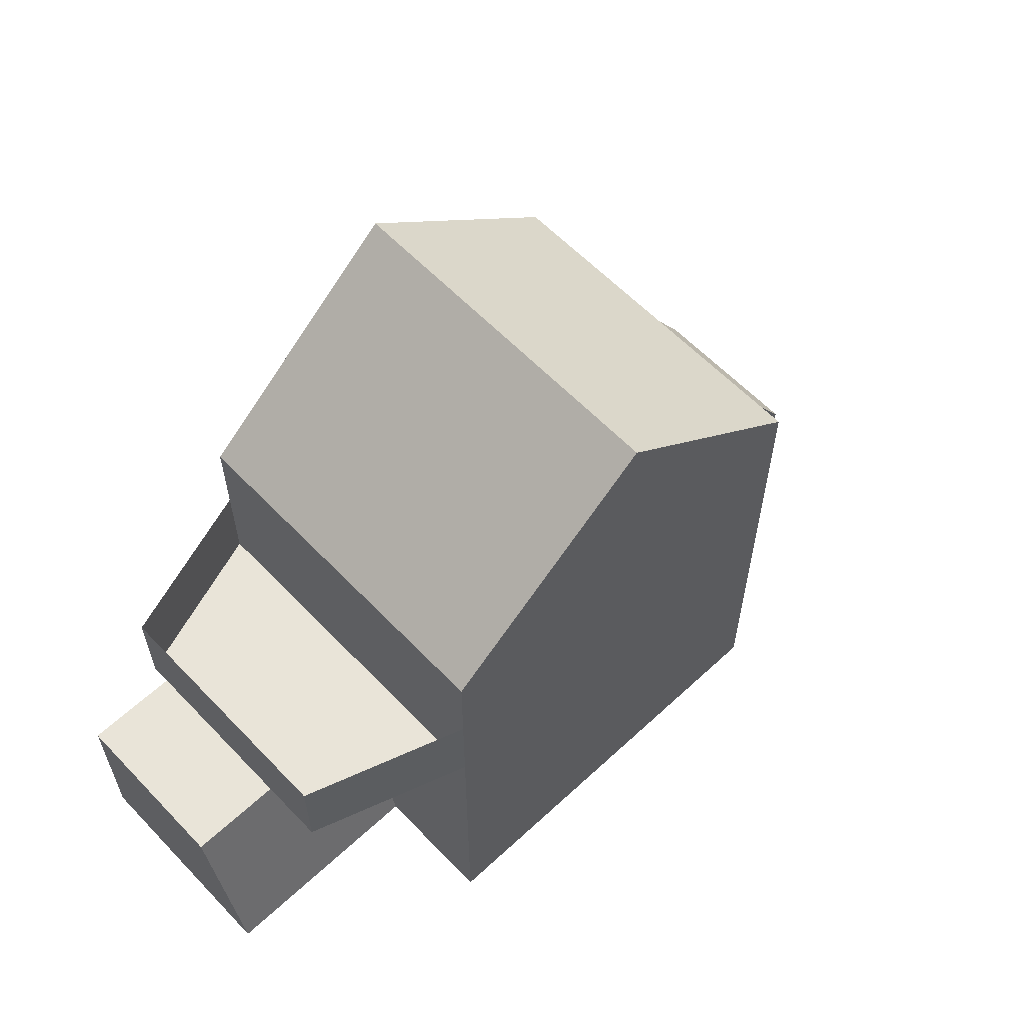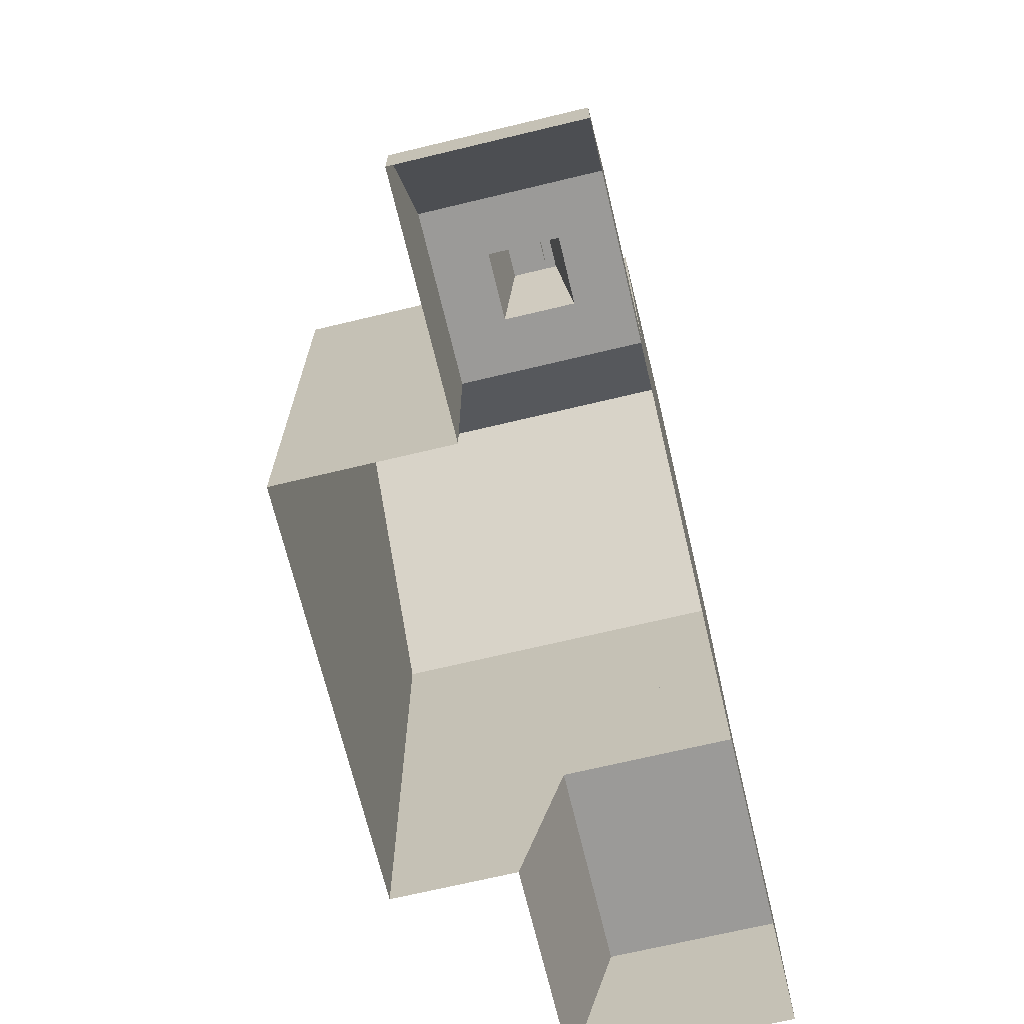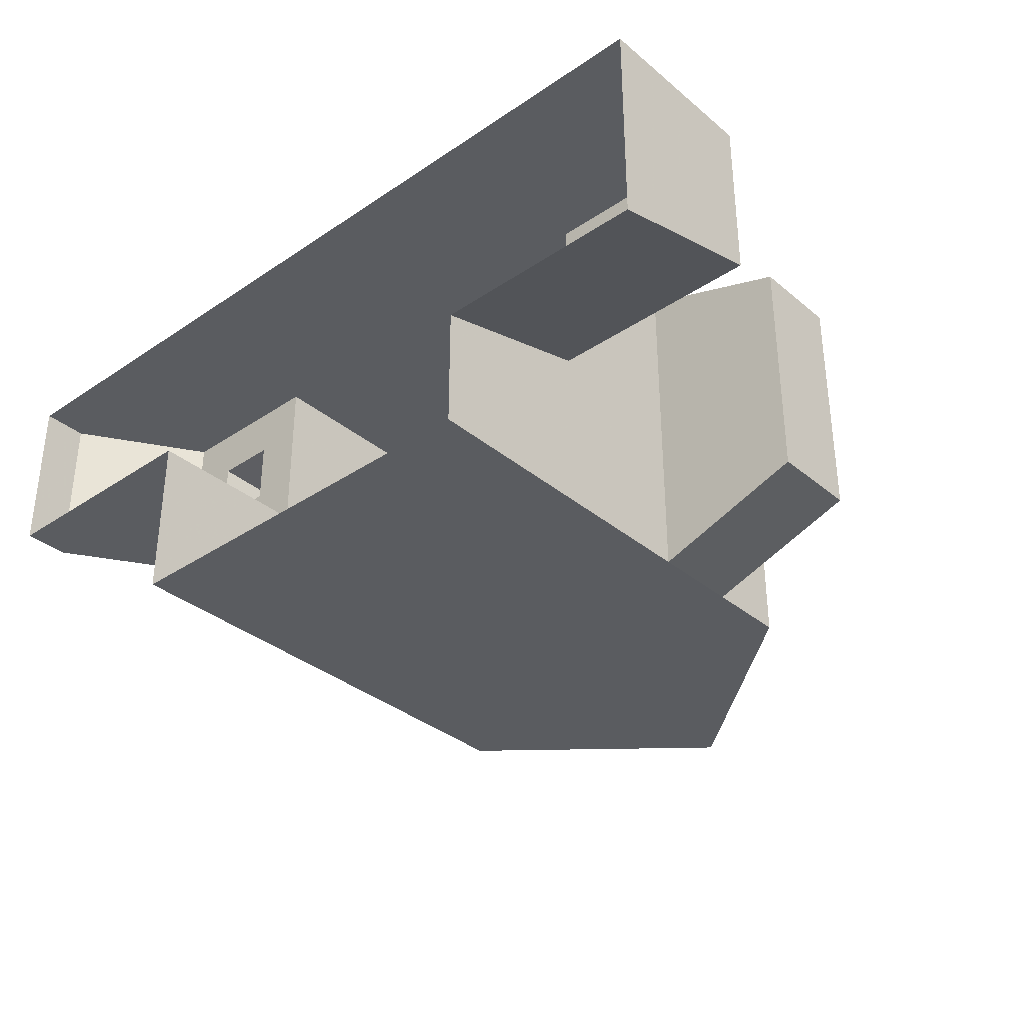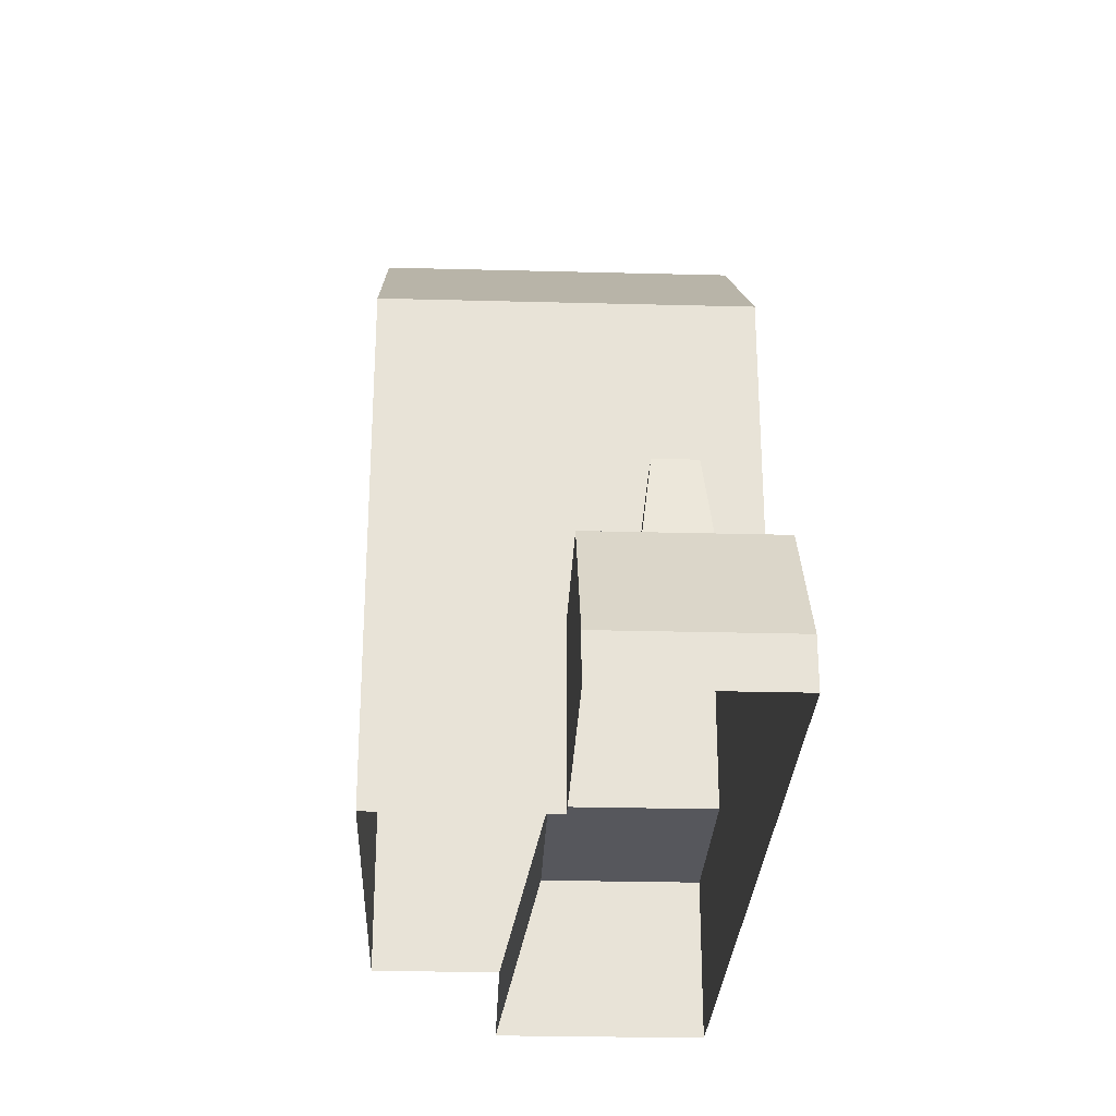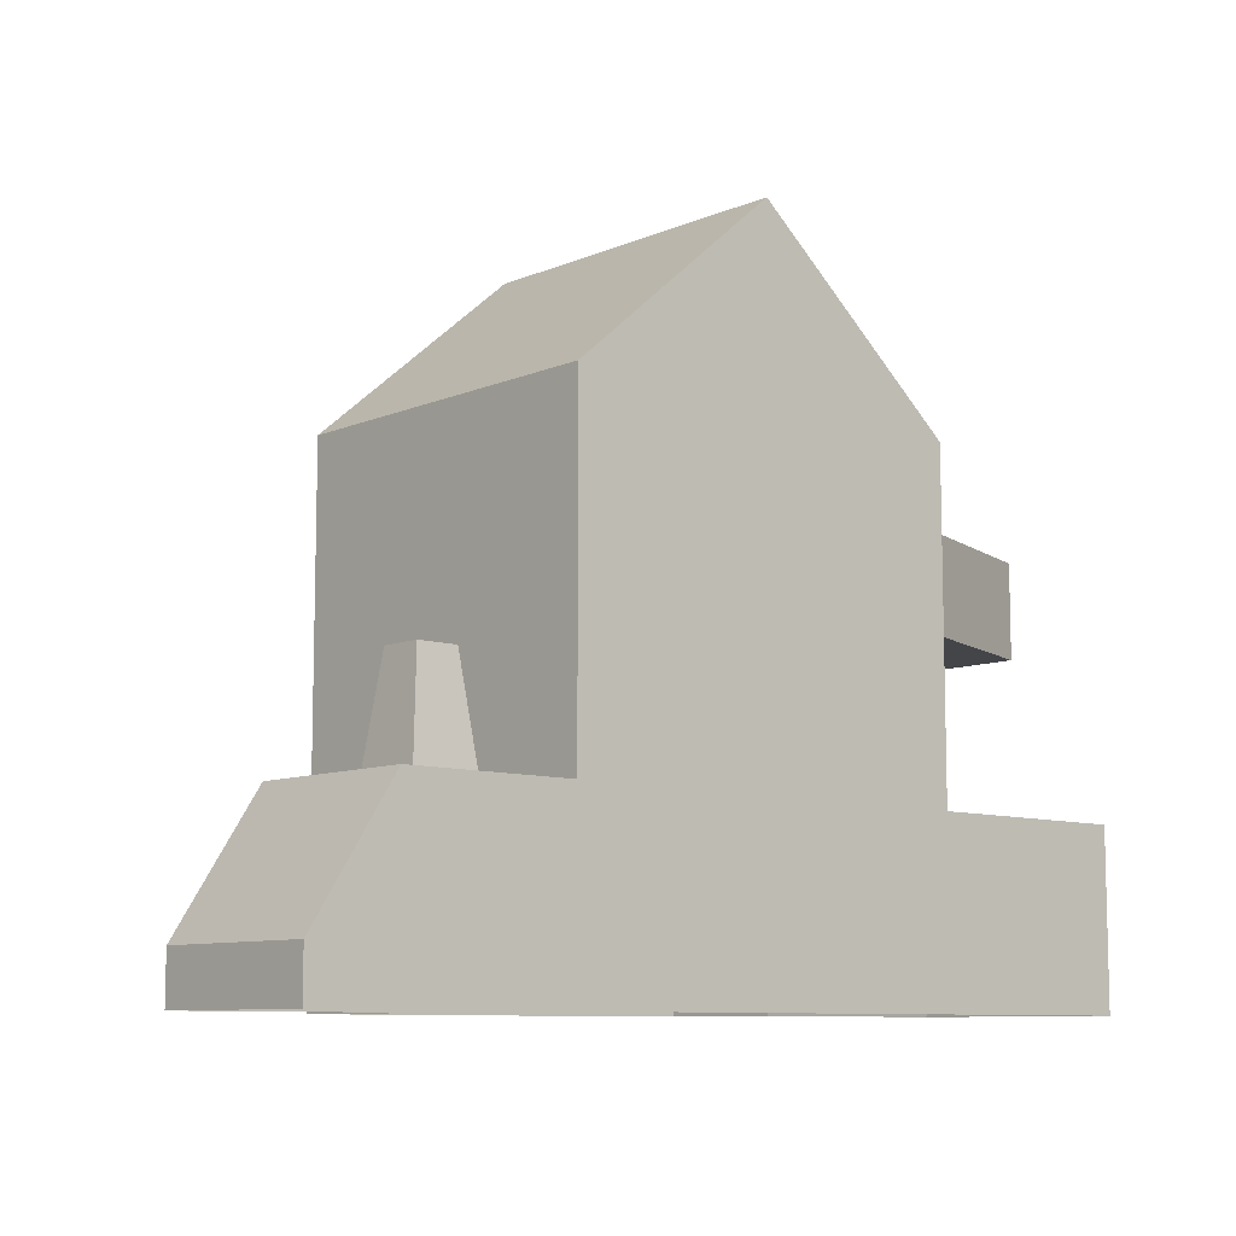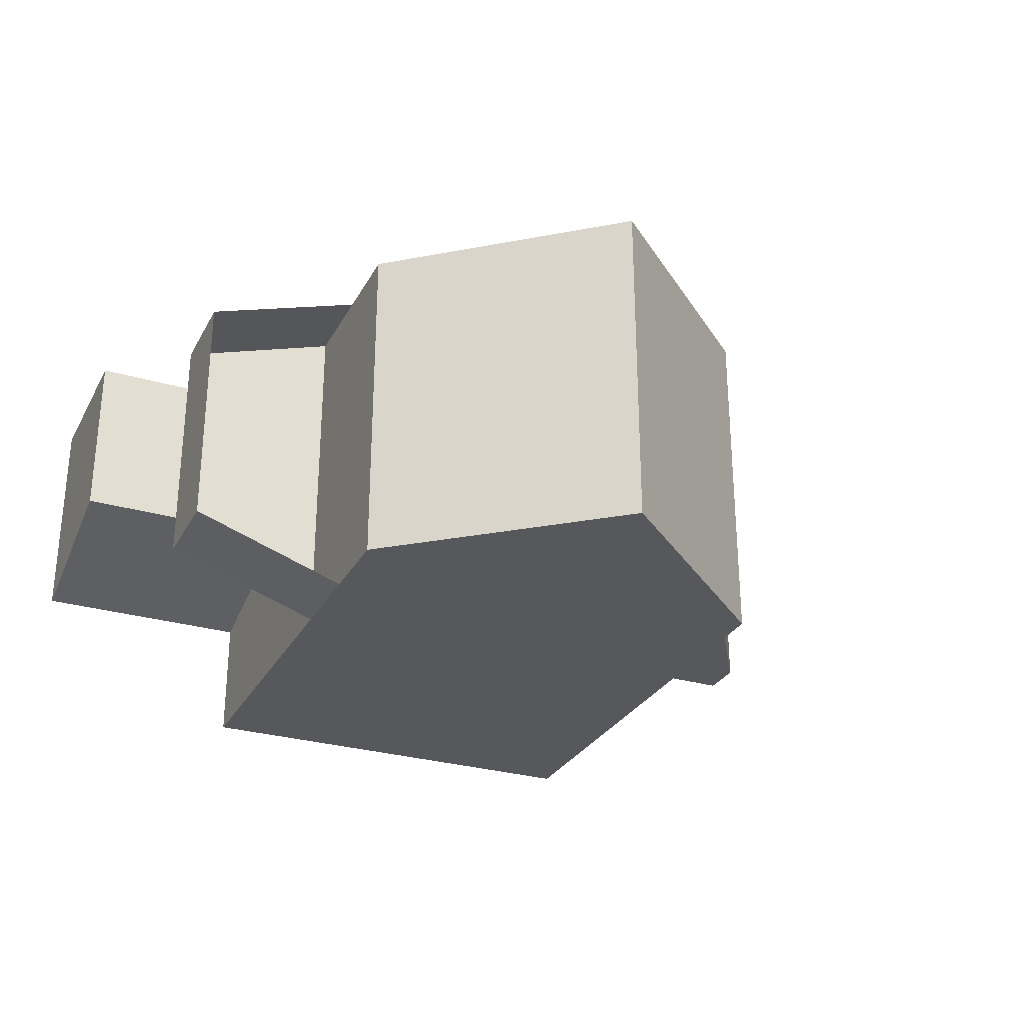
<metadata>
{"format":"obj","ext":"obj","renderer":"f3d","projection":"perspective","resolution":1024,"background":"white","views":[{"elev":60.2,"azim":136.6,"up":"+Y"},{"elev":-69.3,"azim":-76.5,"up":"+Y"},{"elev":-34.4,"azim":42.1,"up":"+Z"},{"elev":-27.5,"azim":-92.3,"up":"+Y"},{"elev":-9.1,"azim":-42.0,"up":"+Y"},{"elev":-28.6,"azim":156.3,"up":"+Z"}]}
</metadata>
<code>
o town_hall_Cube
v 5.15 0.01775 -1.546
v 5.15 0.01775 1
v -2.284 0.01775 1
v -2.255 0.01775 -1
v 5.15 2.018 -1
v 5.15 2.018 1
v -2.255 2.018 1
v -2.255 2.018 -1
v -5.12 0.01774 -1
v -4.178 2.018 -1
v -5.12 0.01774 1
v -4.178 2.018 1
v -5.12 0.5639 -1
v -5.12 0.5639 1
v 2.603 0.01775 1
v 2.632 0.01775 -1.546
v 2.632 2.018 1
v 2.632 2.018 -1
v 2.632 0.01775 -2.981
v 2.632 2.018 -2.981
v -2.255 2.018 -2.981
v -2.255 0.01775 -2.981
v -2.255 5.775 -1
v -2.255 5.775 -2.981
v 2.632 5.775 -2.981
v 2.632 5.775 -1
v 2.632 5.775 1
v -2.255 5.775 1
v 0.1595 7.823 -1
v 0.1595 7.823 1
v 0.1595 7.823 -2.981
v -2.255 3.768 -1
v -2.255 3.768 -2.981
v 2.632 3.768 -2.981
v 2.632 3.768 -1
v 2.632 3.768 1
v -2.255 3.768 1
v -2.255 4.816 -1
v -2.255 4.816 -2.981
v 2.632 4.816 -2.981
v 2.632 4.816 -1
v 2.632 4.816 1
v -2.255 4.816 1
v 4.407 4.816 -1
v 4.407 4.816 0.4032
v 4.407 4.816 -2.385
v 4.407 3.768 0.4032
v 4.407 3.768 -2.385
v 4.407 3.768 -1
v -3.584 2.018 -0.3828
v -3.584 2.018 0.3828
v -2.848 2.018 0.3828
v -2.848 2.018 -0.3828
v -2.989 3.214 0.2362
v -2.989 3.214 -0.2362
v -3.443 3.214 -0.2362
v -3.443 3.214 0.2362
v -3.345 3.214 -0.1341
v -3.345 3.214 0.1341
v -3.087 3.214 0.1341
v -3.087 3.214 -0.1341
v -3.087 3.066 0.1341
v -3.087 3.066 -0.1341
v -3.345 3.066 -0.1341
v -3.345 3.066 0.1341
f 1 5 6 2
f 13 8 4
f 9 13 4
f 13 10 8
f 14 3 7
f 12 14 7
f 14 11 3
f 11 14 13 9
f 14 12 10 13
f 5 18 17 6
f 6 17 15 2
f 17 7 3 15
f 1 16 18 5
f 18 16 19 20
f 4 8 21 22
f 19 22 21 20
f 23 28 30 29
f 28 27 30
f 27 26 29 30
f 26 25 31 29
f 25 24 31
f 24 23 29 31
f 8 32 33 21
f 21 33 34 20
f 20 34 35 18
f 18 35 36 17
f 17 36 37 7
f 7 37 32 8
f 32 38 39 33
f 38 23 24 39
f 33 39 40 34
f 39 24 25 40
f 40 25 26 41
f 41 26 27 42
f 36 42 43 37
f 42 27 28 43
f 37 43 38 32
f 43 28 23 38
f 42 36 47 45
f 34 40 46 48
f 36 47 49 35
f 35 49 48 34
f 49 44 45 47
f 48 46 44 49
f 41 42 36
f 35 41 36
f 40 41 35
f 40 35 34
f 10 12 51 50
f 12 7 52 51
f 8 10 50 53
f 7 8 53 52
f 52 53 55 54
f 53 50 56 55
f 51 52 54 57
f 50 51 57 56
f 56 57 59 58
f 57 54 60 59
f 55 56 58 61
f 54 55 61 60
f 60 61 63 62
f 61 58 64 63
f 59 60 62 65
f 58 59 65 64
f 62 63 64 65

</code>
